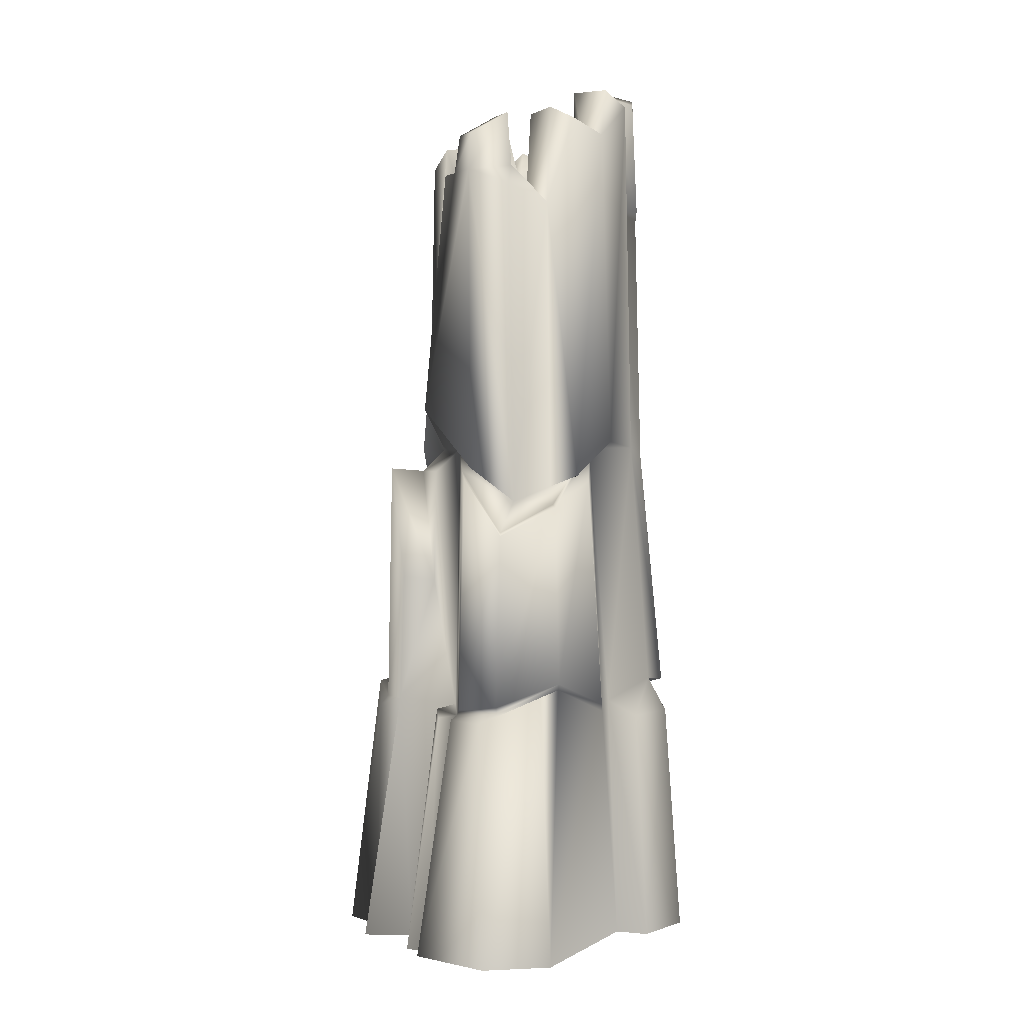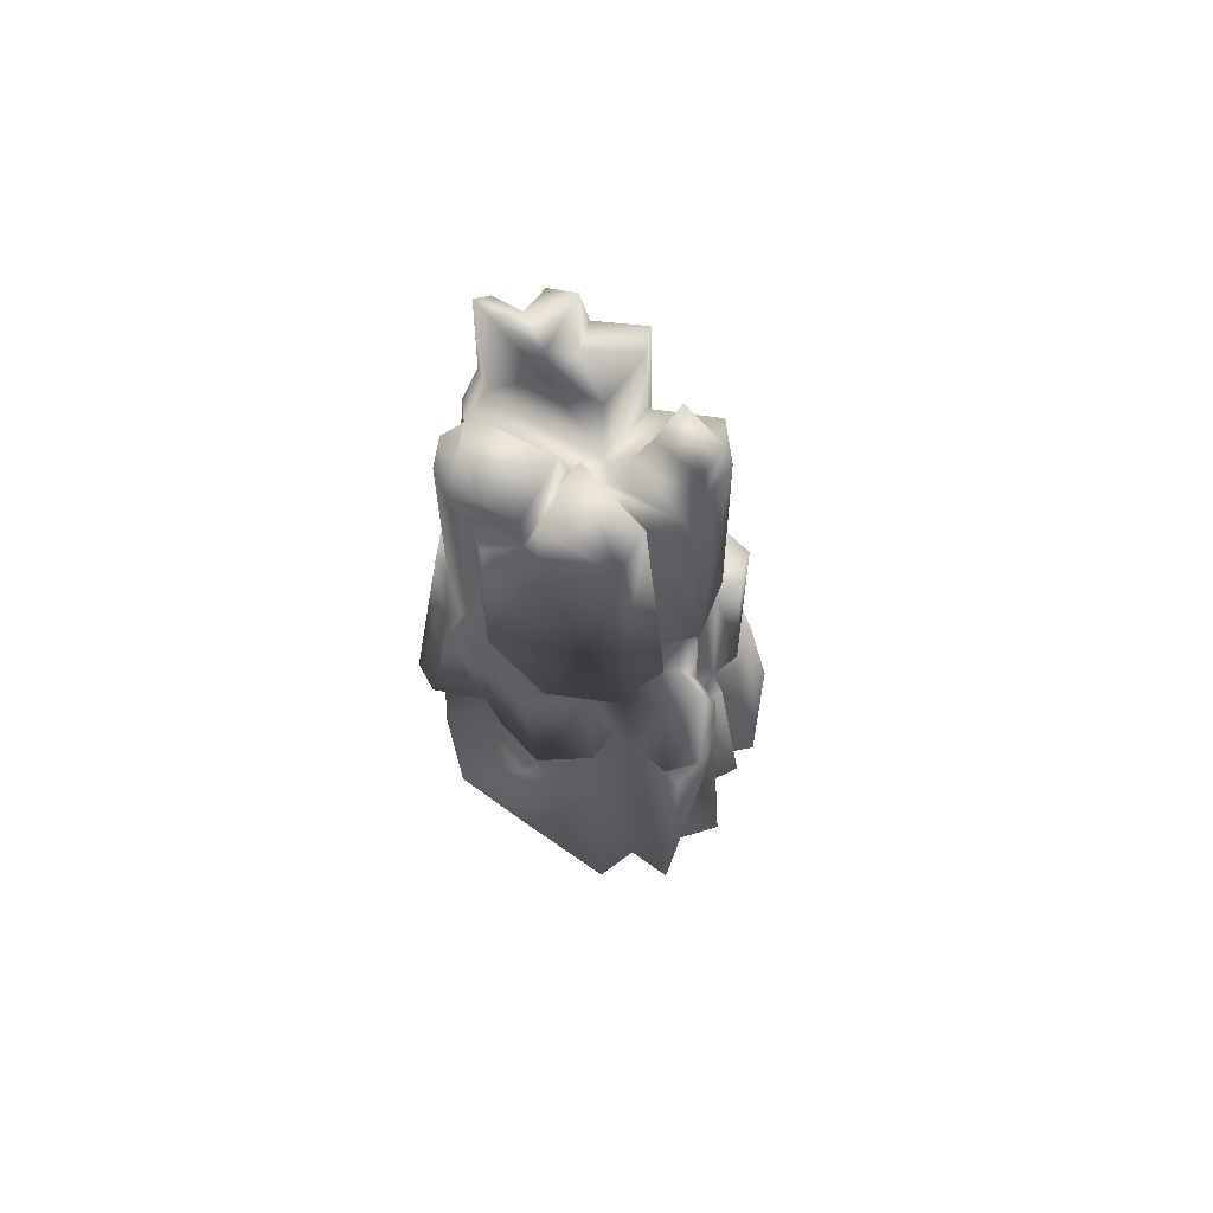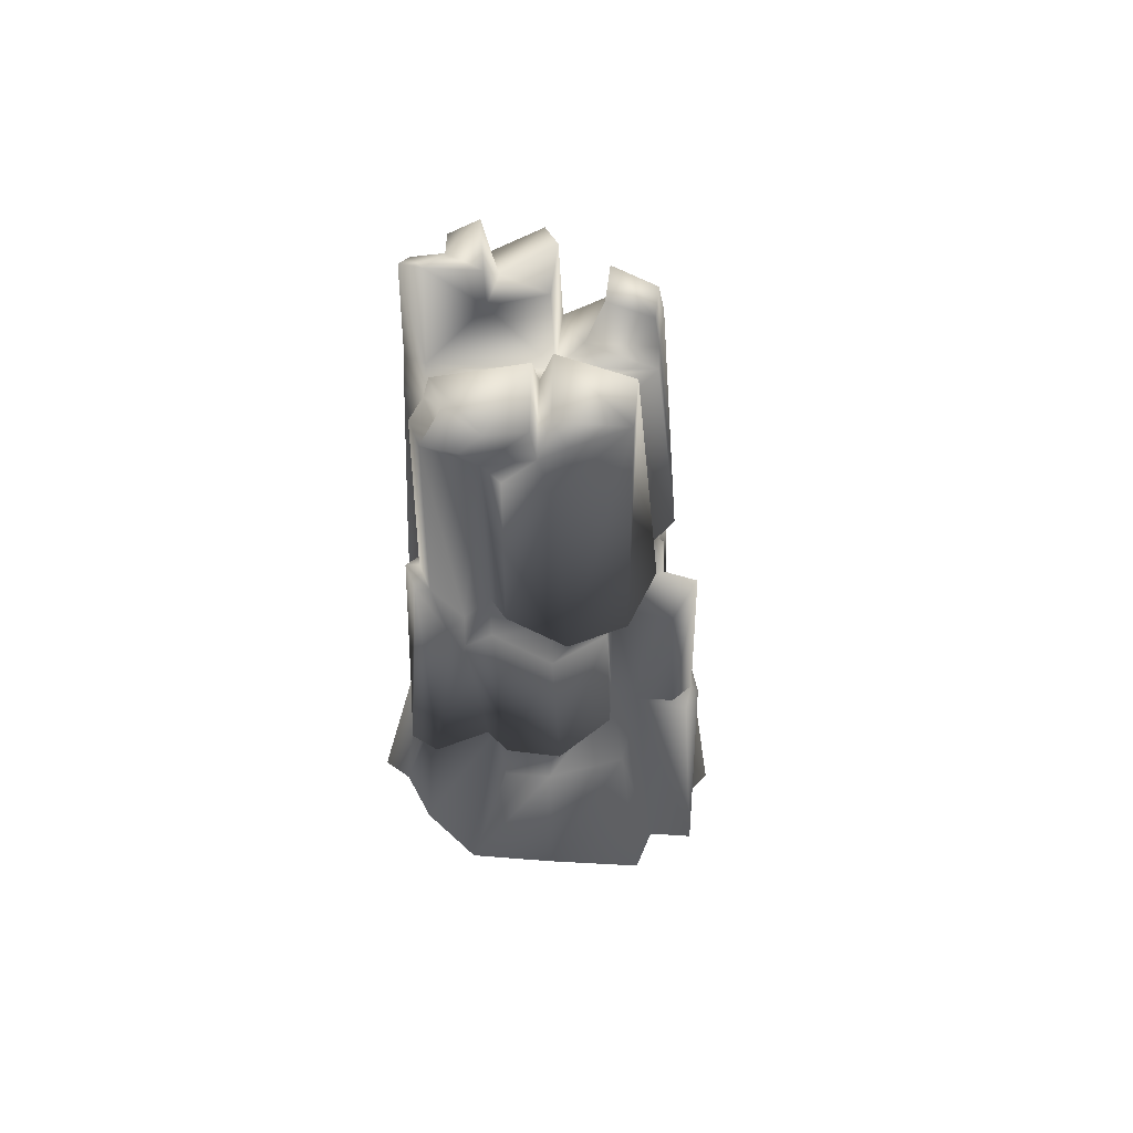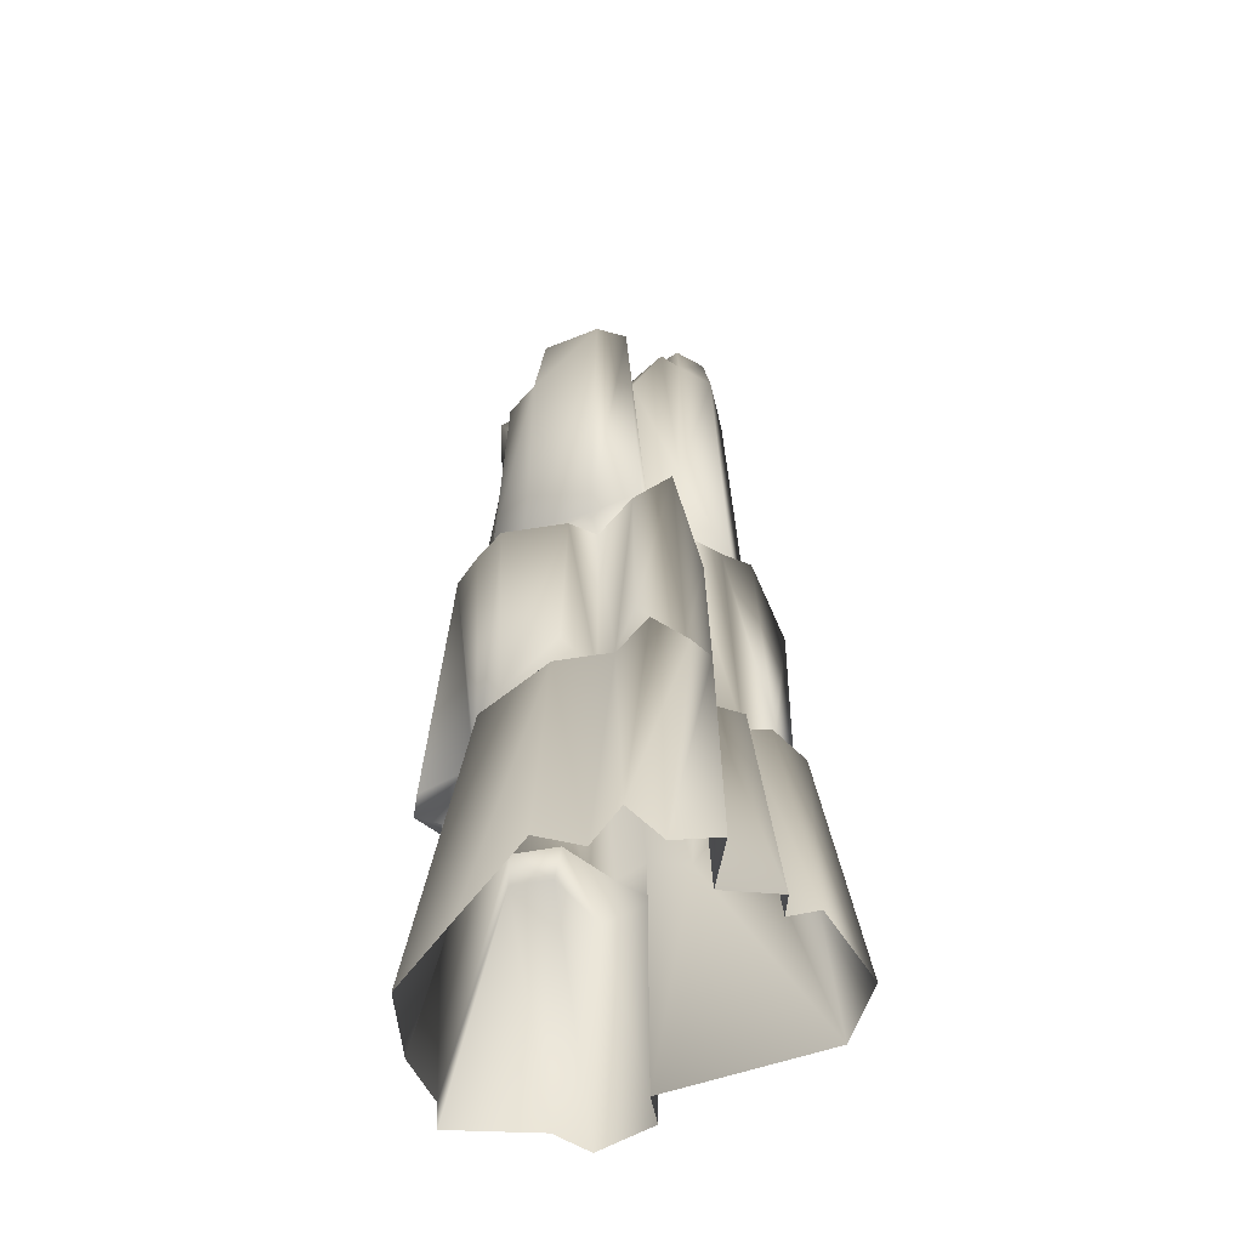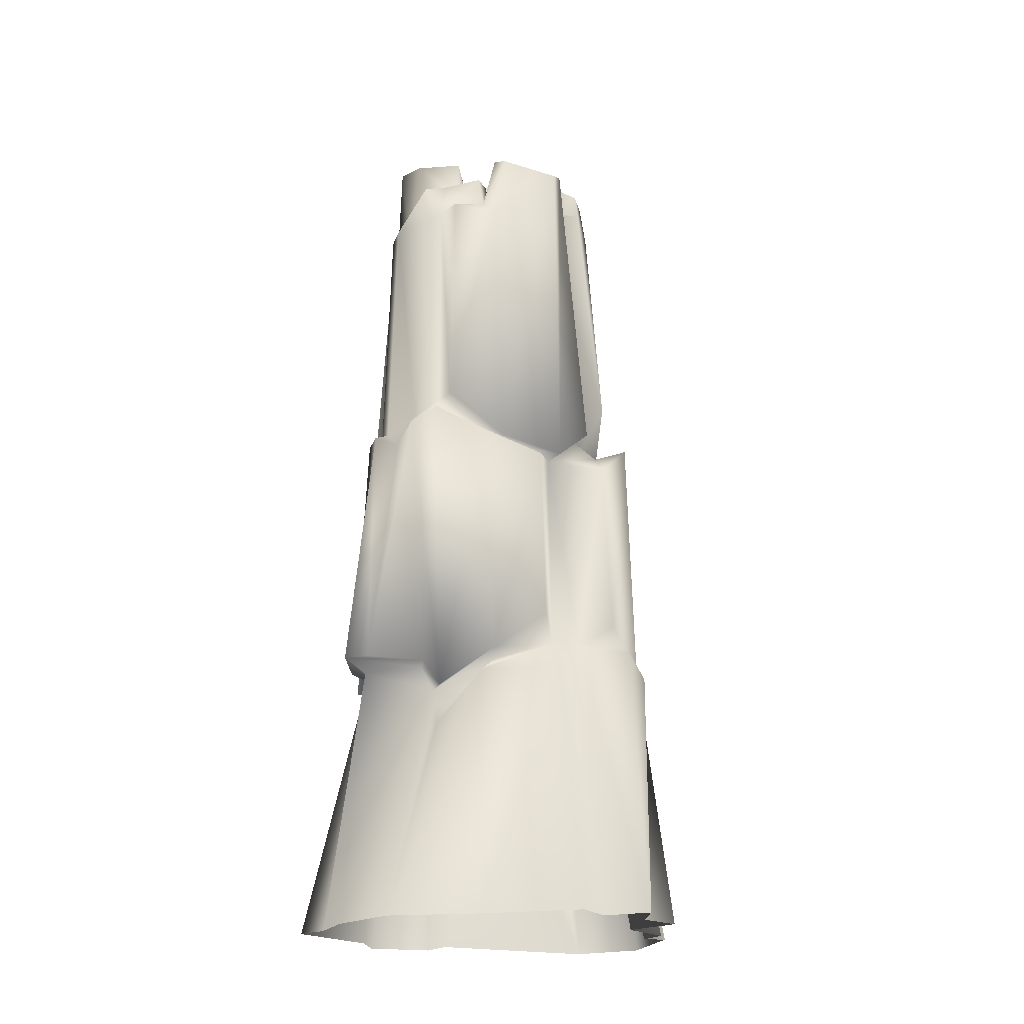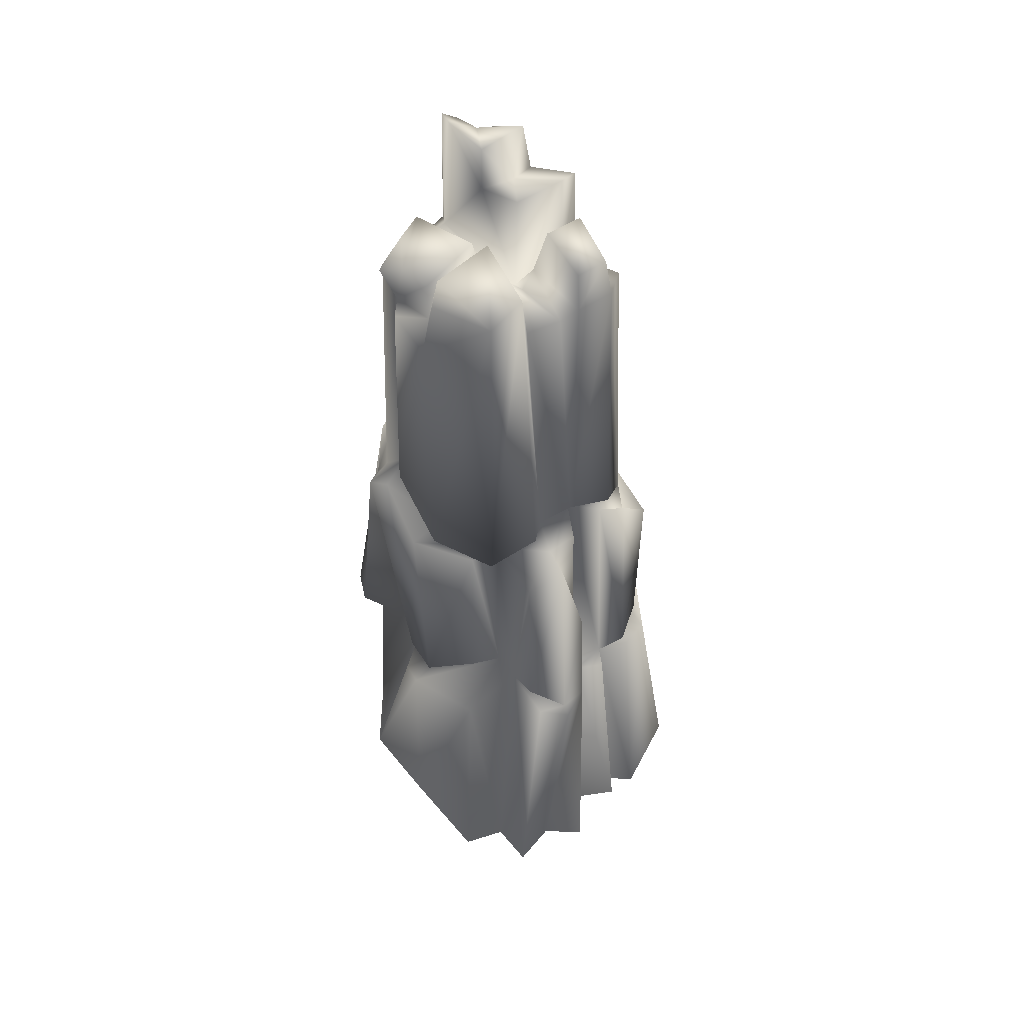
<metadata>
{"format":"obj","ext":"obj","renderer":"f3d","projection":"perspective","resolution":1024,"background":"white","views":[{"elev":2.8,"azim":-160.9,"up":"+Y"},{"elev":72.6,"azim":80.7,"up":"+Y"},{"elev":61.6,"azim":49.6,"up":"+Y"},{"elev":-53.3,"azim":101.5,"up":"+Y"},{"elev":-21.3,"azim":55.0,"up":"+Y"},{"elev":51.4,"azim":97.7,"up":"+Y"}]}
</metadata>
<code>
o borean_rocklarge_06
v -1.032 6.036 1.163
v -1.136 2.877 1.259
v -0.812 2.885 1.1
v -1.283 2.921 0.7297
v -1.157 2.793 1.179
v -0.812 2.885 1.1
v -1.648 -0.1347 0.7684
v -1.385 -0.1394 1.796
v -2.007 -0.1307 0.4354
v -1.733 -0.1317 -0.2435
v -1.819 2.715 0.3371
v -0.9702 3.064 0.5811
v 1.229 2.967 -1.389
v 1.684 -0.1179 -1.498
v 1.125 -0.1347 -1.28
v 1.563 2.853 -1.237
v 1.721 3.101 -0.8743
v 2.217 -0.1235 -0.7132
v 1.751 -0.1196 -0.99
v 1.487 2.959 -1.178
v 1.272 3.231 -0.4416
v 1.834 -0.1415 -0.3296
v 1.194 4.526 -1.341
v 1.516 5.519 -0.6729
v 1.628 3.424 -0.7138
v 1.46 5.894 -1.092
v 0.8402 4.471 -1.178
v 0.5811 2.878 -1.105
v 0.7745 2.828 -1.262
v 0.9375 -0.13 -1.898
v 1.106 5.861 -0.8856
v 0.8248 5.858 -1.147
v 0.2817 9.647 -1.415
v 0.2263 5.923 -1.517
v -0.3825 5.516 -1.606
v 0.9967 6.648 -1.103
v 0.5479 6.143 -1.027
v 0.8696 6.139 -0.7275
v 1.006 5.702 -0.1938
v -0.2377 5.126 -1.704
v 0.3668 5.884 -1.433
v 0.2241 5.791 -1.733
v 0.3982 2.804 -1.536
v 0.2511 2.931 -1.846
v -0.3331 5.103 -1.973
v -0.7507 5.463 -1.181
v -0.6075 5.678 -0.8216
v -0.2709 2.992 -1.95
v -0.8683 5.439 -1.44
v -0.8998 6.154 -0.0874
v -1.252 6.242 -0.3186
v -1.129 5.752 -0.8887
v -0.9655 3.267 -1.589
v -0.1733 2.872 -1.658
v 0.3742 2.79 -1.819
v 0.6241 2.769 -1.605
v 0.6998 -0.147 -1.825
v 0.6943 -0.124 -2.159
v -0.09829 2.798 -2.096
v -0.867 3.151 -1.316
v -1.355 2.965 -1.043
v -0.2911 -0.1144 -2.502
v -0.8237 3.136 -1.886
v -1.033 -0.1089 -2.122
v -1.272 2.821 -0.7322
v -1.334 -0.1342 -0.245
v -1.214 2.892 -0.2678
v -1.586 2.714 -0.2768
v -1.633 3.154 0.1563
v -1.358 6.157 0.2773
v -1.732 3.108 0.4566
v -1.136 2.877 1.259
v -1.24 10.72 0.7205
v -1.275 9.13 0.7568
v -0.9834 9.285 0.6869
v -1.287 10.64 0.5477
v -1.355 9.256 0.5341
v -1.038 8.992 0.9555
v -1.314 6.039 0.9128
v -1.032 6.036 1.163
v -1.401 6.035 0.5905
v -1.088 9.287 0.3294
v -1.05 10.72 0.2907
v -1.005 10.79 0.5946
v 0.6662 9.273 -0.5129
v 0.1198 9.66 0.09825
v 0.2178 10.13 -0.006516
v 0.7858 9.641 -0.8986
v 0.4244 9.713 -0.4292
v 0.09446 9.716 -0.5068
v -0.0841 9.279 -0.2784
v -0.5369 9.284 -0.7671
v -0.5722 10.47 -0.7379
v -0.5935 10.23 0.1726
v -0.6076 10.79 0.1685
v -1.141 10.73 -0.2228
v -0.1592 10.47 -0.2889
v -1.001 5.818 -0.9578
v -0.9107 10.3 -0.8483
v -0.7929 10.24 -0.1588
v -1.124 10.15 -0.3167
v -1.327 10.54 0.05031
v -0.2559 9.45 -1.449
v -0.1489 9.719 -1.023
v 0.2085 10.39 -0.6708
v -0.08634 10.39 -0.996
v 0.2713 10.11 -1.333
v 0.5924 9.643 -1.081
v 0.5304 10.11 -1.053
v 0.9248 10.03 -0.4897
v -0.2355 9.713 1.06
v 0.2336 9.611 1.235
v 0.2692 9.708 0.9583
v 0.3003 9.251 1.031
v -0.3179 9.168 1.322
v 0.218 6.189 1.331
v -0.3292 6.144 1.395
v 0.07921 5.853 1.489
v -0.4485 6.121 1.511
v 0.08395 2.987 1.846
v -0.2455 3.025 1.969
v 0.3136 2.988 1.205
v 0.01591 2.998 1.036
v -0.2695 2.879 1.662
v 0.2364 2.657 0.9972
v -0.3781 -0.1479 1.839
v 0.4861 -0.1562 1.737
v 0.6051 2.136 1.181
v 1.239 -0.1612 0.9801
v 1.185 2.707 0.9348
v 0.7852 3.026 0.4472
v 0.5419 2.65 1.099
v 1.16 3.015 0.7433
v 1.041 3.265 -0.2154
v 1.625 2.782 0.106
v 2.062 -0.145 0.1239
v 1.354 3.525 0.09959
v 1.234 5.676 0.08189
v 1.159 5.824 0.8423
v 1.171 6.137 -0.7056
v 1.311 5.696 -0.1677
v 0.8163 5.854 0.554
v 0.6137 6.245 1.256
v 0.4445 6.051 1.515
v 0.3469 6.482 1.047
v 1.213 9.818 -0.1869
v 1.12 5.85 0.5835
v 0.6449 6.48 1.078
v 0.9666 9.122 0.6319
v 1.023 9.906 0.4923
v 0.6069 9.28 1.009
v 0.6741 9.364 0.6047
v 0.7517 10.04 0.4718
v 0.1098 10.04 0.1822
v 0.5847 9.791 0.6163
v -0.5903 9.716 0.9381
v -0.0841 9.279 -0.2784
v -0.9834 9.285 0.6869
v -0.6848 9.282 0.9651
v -0.7239 6.15 1.014
v -1.038 8.992 0.9555
v -1.275 9.13 0.7568
v -0.2922 9.278 1.101
v -0.6242 9.171 1.215
v -0.659 6.148 1.286
v -0.7689 6.124 1.404
v -0.8648 3.037 1.51
v -1.012 -0.1414 1.703
v -1.157 2.793 1.179
v -1.385 -0.1394 1.796
g Geoset0
f 1 2 3
f 4 5 6
f 5 4 7
f 7 8 5
f 9 7 4
f 10 9 11
f 4 11 9
f 11 4 12
f 6 12 4
f 13 14 15
f 16 17 18
f 18 19 16
f 19 14 13
f 13 16 19
f 13 20 16
f 17 16 20
f 20 21 17
f 18 17 21
f 21 22 18
f 20 13 23
f 24 21 25
f 20 25 21
f 25 20 26
f 23 26 20
f 26 23 27
f 13 27 23
f 28 27 13
f 15 28 13
f 15 29 28
f 29 15 30
f 26 24 25
f 24 26 31
f 27 31 26
f 27 32 31
f 28 32 27
f 33 34 35
f 36 34 33
f 34 36 37
f 38 37 36
f 37 38 31
f 39 31 38
f 31 39 24
f 21 24 39
f 37 31 32
f 40 41 42
f 41 40 35
f 35 37 41
f 37 35 34
f 28 37 32
f 37 28 43
f 43 41 37
f 41 43 44
f 44 42 41
f 45 42 44
f 42 45 40
f 46 40 45
f 35 40 46
f 46 47 35
f 48 44 43
f 44 48 45
f 49 45 48
f 45 49 46
f 50 46 49
f 50 47 46
f 47 50 51
f 49 52 50
f 52 49 53
f 48 53 49
f 53 48 54
f 43 54 48
f 54 43 55
f 43 28 29
f 29 56 43
f 30 56 29
f 56 30 57
f 57 43 56
f 43 57 58
f 58 55 43
f 59 55 58
f 55 59 54
f 60 54 59
f 54 60 53
f 61 53 60
f 58 62 59
f 63 59 62
f 62 64 63
f 59 63 60
f 64 60 63
f 65 60 64
f 64 66 65
f 66 67 65
f 67 66 10
f 10 68 67
f 11 68 10
f 68 11 69
f 12 69 11
f 60 65 61
f 69 67 68
f 53 61 52
f 52 61 65
f 65 50 52
f 50 65 67
f 70 50 67
f 67 69 70
f 70 69 71
f 69 12 71
f 72 71 12
f 12 6 72
f 73 74 75
f 74 73 76
f 76 77 74
f 78 74 79
f 79 80 78
f 71 72 80
f 80 79 71
f 79 81 71
f 81 79 74
f 81 74 82
f 74 77 82
f 83 82 77
f 77 76 83
f 84 83 76
f 76 73 84
f 75 84 73
f 85 86 87
f 86 85 88
f 88 89 86
f 90 89 88
f 89 90 91
f 92 91 90
f 91 92 93
f 91 86 89
f 75 91 94
f 94 84 75
f 84 94 95
f 83 84 95
f 83 95 96
f 93 97 91
f 98 99 92
f 99 93 92
f 100 93 99
f 97 93 100
f 100 94 97
f 97 94 91
f 94 100 95
f 101 99 98
f 99 101 100
f 100 101 96
f 96 95 100
f 102 82 83
f 70 82 102
f 82 70 81
f 71 81 70
f 70 51 50
f 51 70 102
f 96 102 83
f 102 96 101
f 102 101 51
f 98 51 101
f 51 98 47
f 92 47 98
f 35 47 92
f 92 103 35
f 35 103 33
f 104 33 103
f 103 92 104
f 90 104 92
f 104 90 105
f 106 107 33
f 33 108 36
f 108 33 107
f 107 109 108
f 109 107 106
f 33 104 106
f 105 106 104
f 106 105 109
f 109 105 90
f 90 108 109
f 88 108 90
f 108 88 36
f 36 88 85
f 85 38 36
f 38 85 110
f 111 112 113
f 114 113 112
f 114 112 115
f 116 114 115
f 115 117 116
f 116 117 118
f 118 117 119
f 120 118 119
f 119 121 120
f 122 120 121
f 123 121 124
f 124 125 123
f 125 124 126
f 126 127 125
f 127 128 125
f 127 129 130
f 130 128 127
f 128 130 131
f 131 125 128
f 121 123 122
f 132 122 123
f 123 125 132
f 133 132 125
f 125 131 133
f 131 134 133
f 134 131 130
f 130 135 134
f 135 130 129
f 129 136 135
f 133 137 138
f 134 137 133
f 138 137 134
f 135 136 22
f 22 21 135
f 135 21 134
f 39 134 21
f 134 39 138
f 139 138 39
f 138 139 133
f 132 133 139
f 39 38 140
f 110 140 38
f 141 140 110
f 140 141 39
f 142 39 141
f 39 142 139
f 143 139 142
f 139 143 132
f 132 143 144
f 144 122 132
f 120 122 144
f 144 118 120
f 118 144 116
f 145 116 144
f 114 116 145
f 110 146 141
f 147 141 146
f 141 147 142
f 145 142 147
f 142 145 143
f 144 143 145
f 147 148 145
f 148 147 149
f 146 149 147
f 146 150 149
f 114 145 148
f 148 151 114
f 149 151 148
f 151 149 152
f 152 149 150
f 150 153 152
f 146 153 150
f 87 153 146
f 146 110 87
f 87 110 85
f 153 87 86
f 86 152 153
f 152 86 154
f 154 155 152
f 156 154 86
f 113 154 156
f 154 113 155
f 155 113 114
f 114 152 155
f 152 114 151
f 86 157 158
f 158 159 86
f 86 159 156
f 111 156 159
f 156 111 113
f 160 159 161
f 162 161 159
f 159 158 162
f 163 115 111
f 115 112 111
f 159 163 111
f 163 159 164
f 164 115 163
f 165 160 166
f 159 160 165
f 165 164 159
f 115 164 165
f 165 117 115
f 117 165 166
f 166 119 117
f 119 166 167
f 167 121 119
f 121 167 3
f 3 124 121
f 124 3 168
f 168 126 124
f 169 170 168
f 168 3 169
f 166 3 167
f 3 166 160
f 3 160 1
f 161 1 160

</code>
